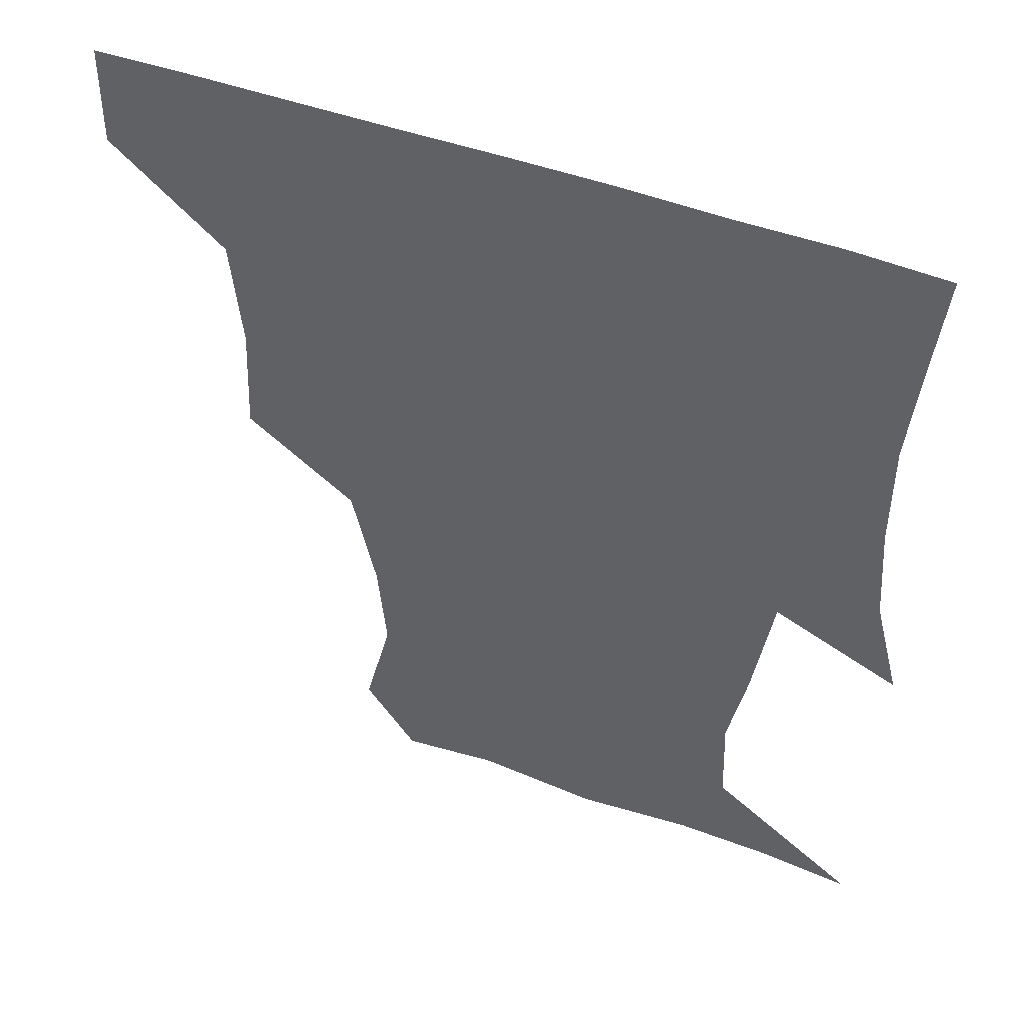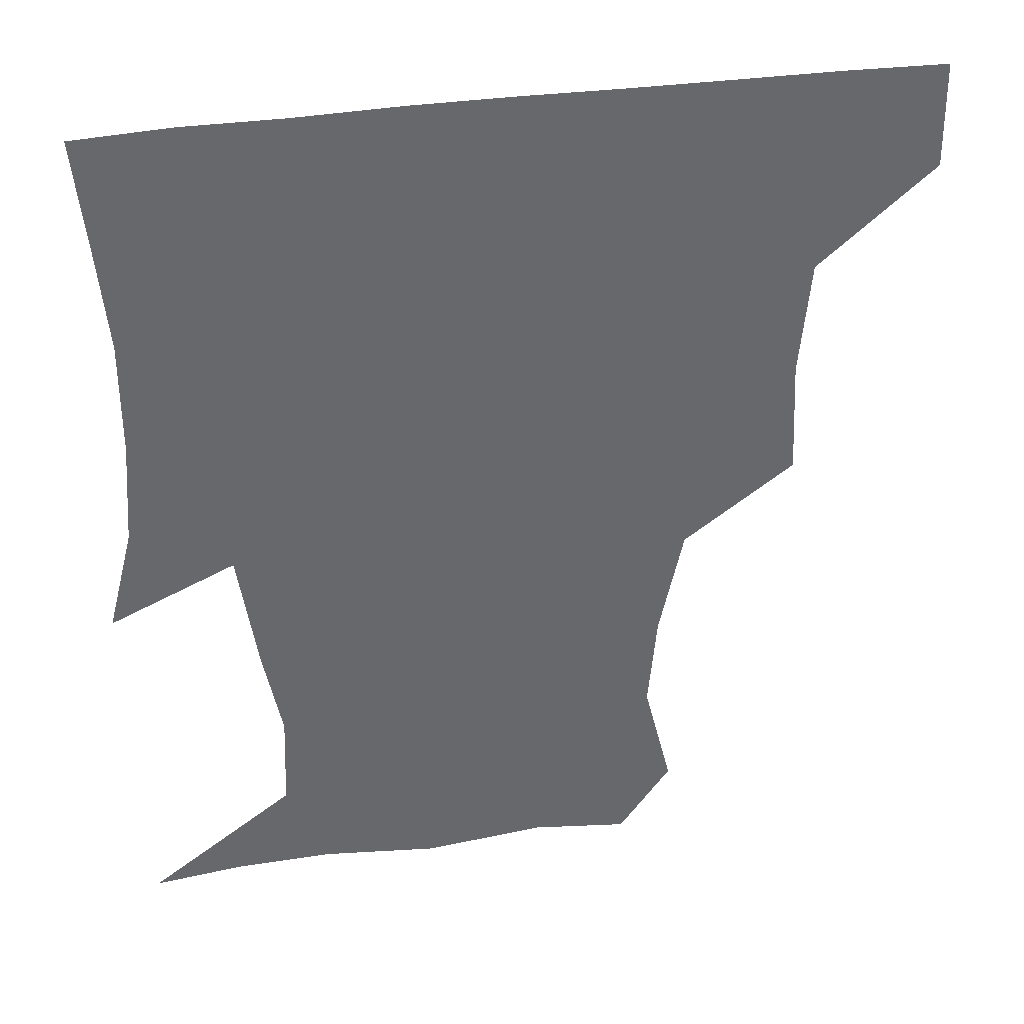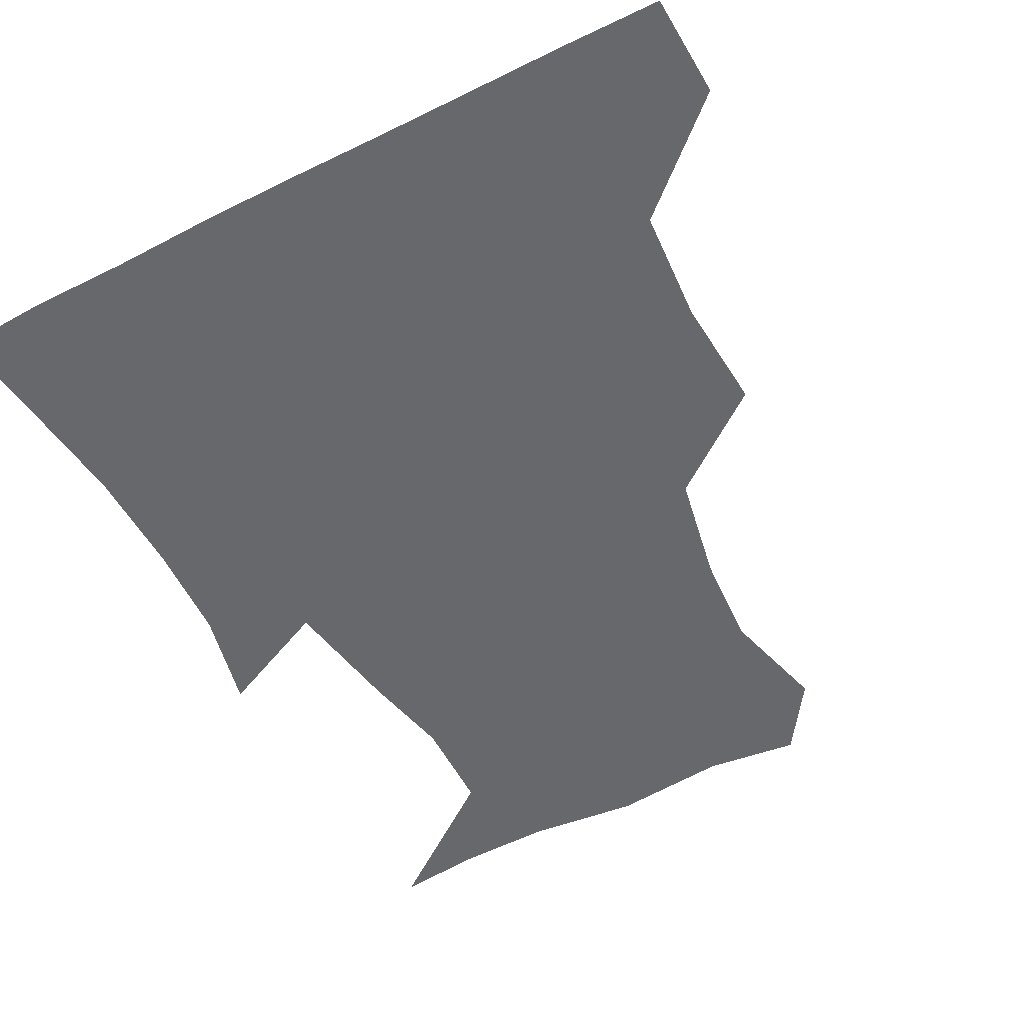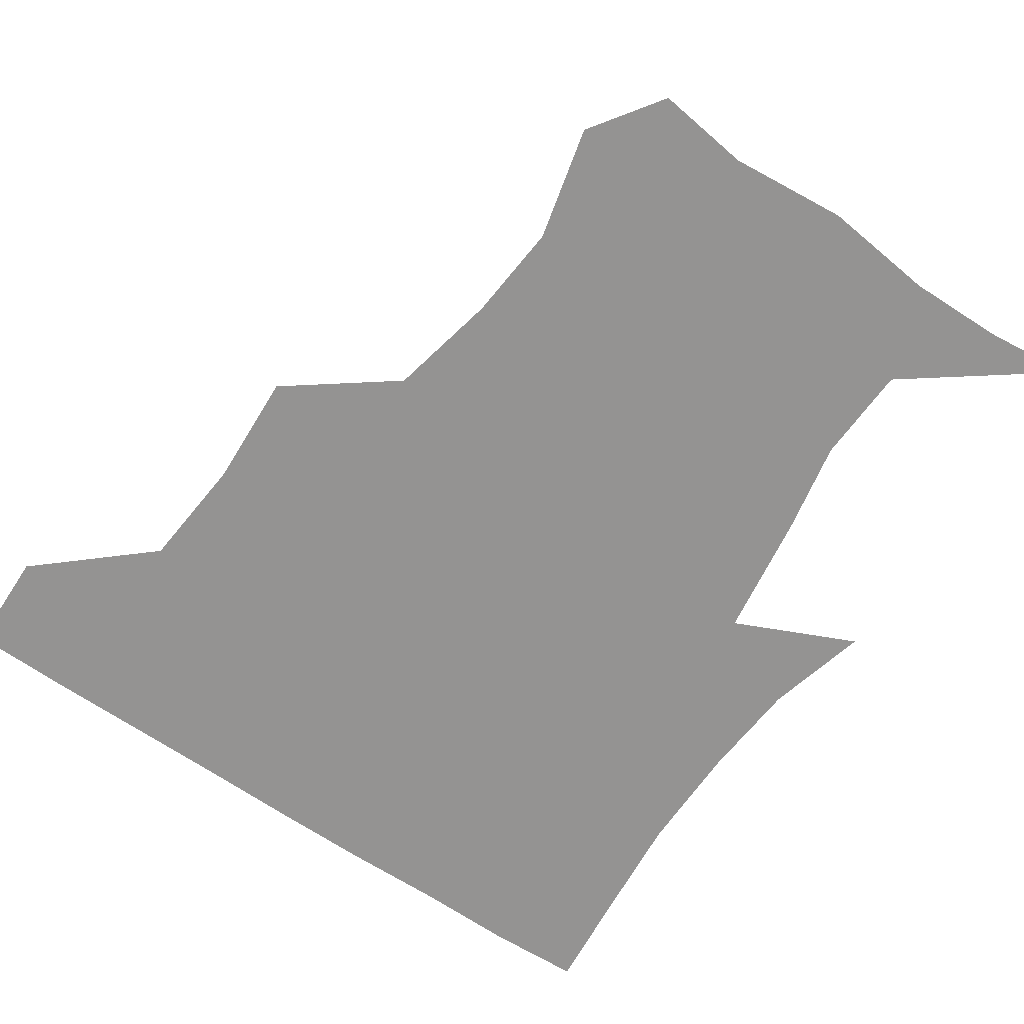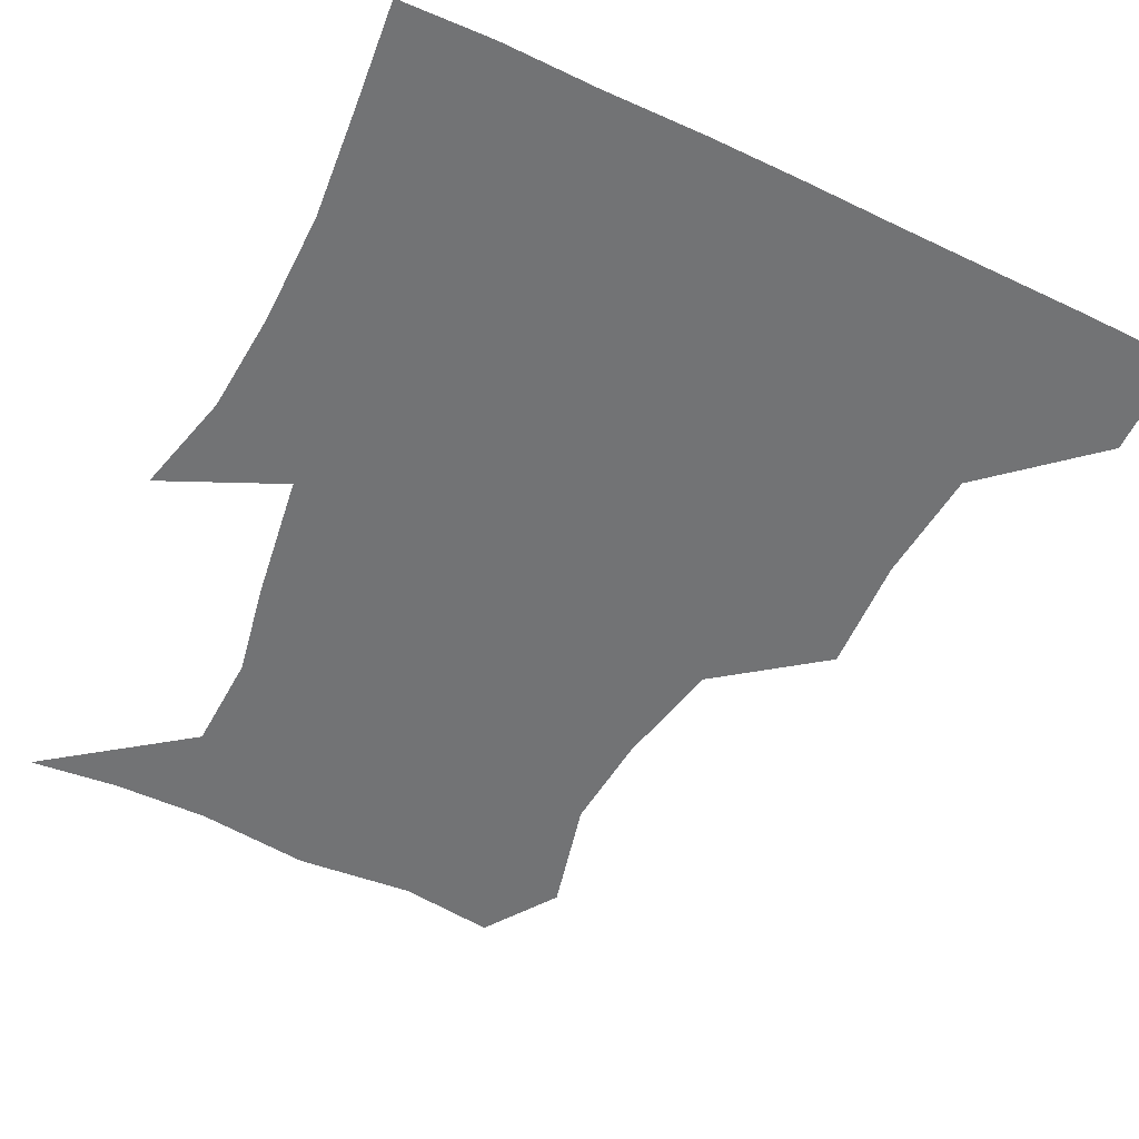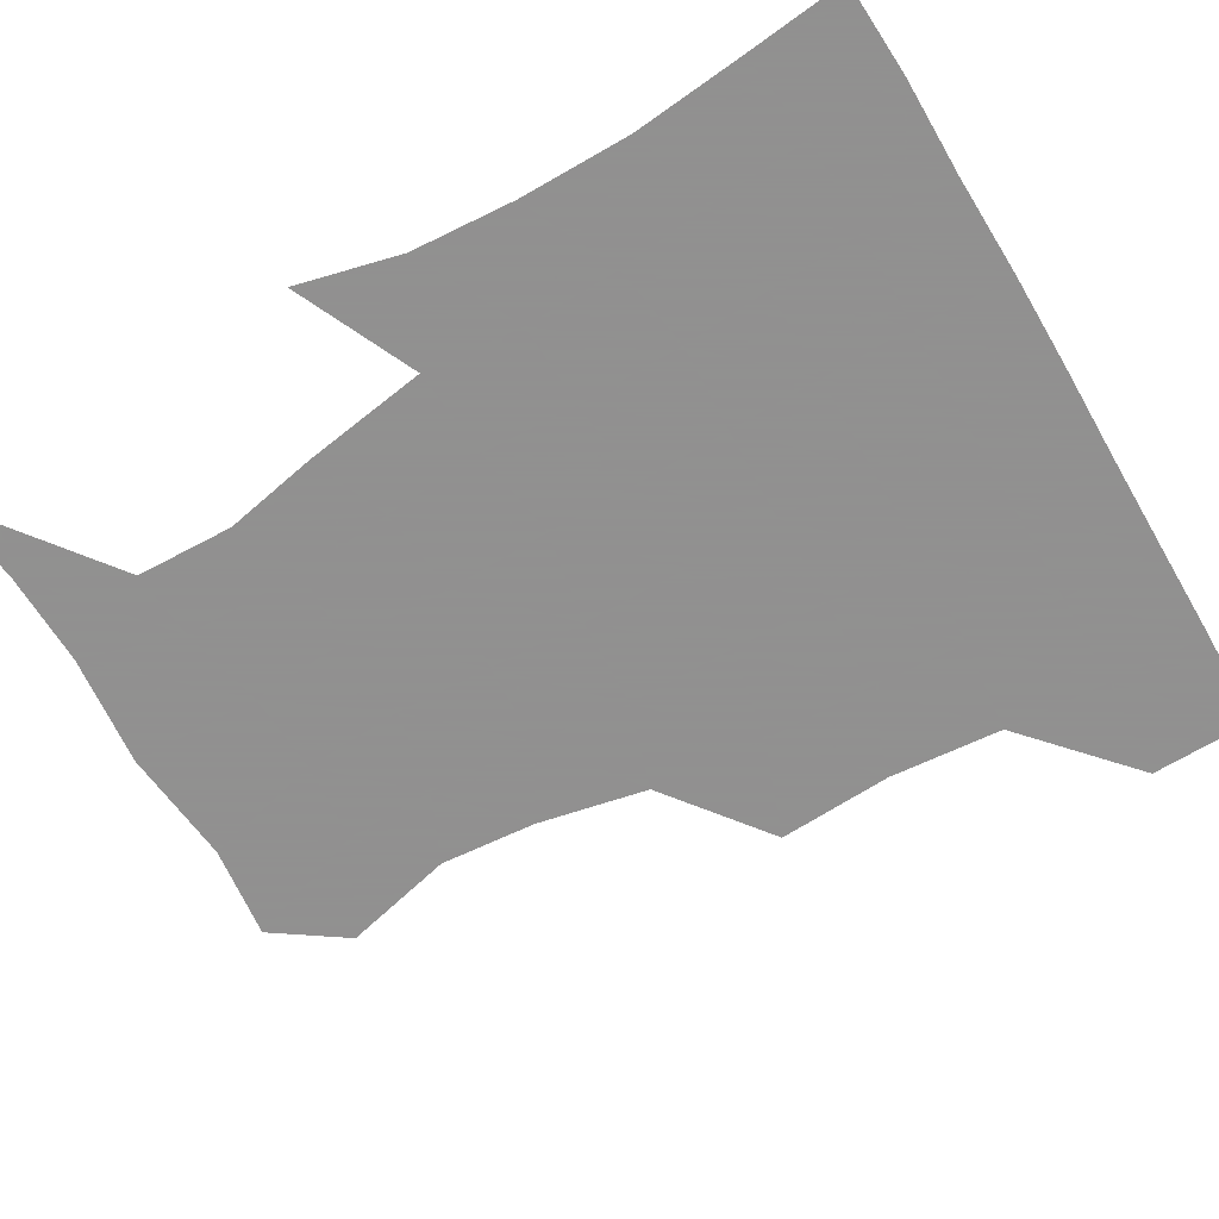
<metadata>
{"format":"obj","ext":"obj","renderer":"f3d","projection":"perspective","resolution":1024,"background":"white","views":[{"elev":49.5,"azim":22.0,"up":"+Y"},{"elev":38.0,"azim":169.8,"up":"+Y"},{"elev":-52.4,"azim":-151.6,"up":"+Z"},{"elev":-66.8,"azim":-34.2,"up":"+Z"},{"elev":-55.8,"azim":153.8,"up":"+Z"},{"elev":-65.8,"azim":120.5,"up":"+Z"}]}
</metadata>
<code>
v 450.9 389.1 0
v 451.6 420.5 0
v 485.8 289.2 0
v 487.7 324.5 0
v 484.6 359.4 0
v 482.9 391.2 0
v 481.7 421.1 0
v 519.5 166.4 0
v 528 201 0
v 525.5 230.8 0
v 518.4 264.7 0
v 515.8 300.3 0
v 515.3 333 0
v 513.6 362.5 0
v 512.3 391.6 0
v 511.6 421.2 0
v 534.9 144.1 0
v 548.5 183 0
v 549.2 210.7 0
v 548 244.3 0
v 544.7 273.3 0
v 544.8 306.3 0
v 543.9 335.7 0
v 543.5 364.1 0
v 542.3 392 0
v 541.3 421.4 0
v 563.7 147.7 0
v 573.4 185.4 0
v 575.3 216.1 0
v 573.8 245.5 0
v 572.3 274.9 0
v 572.2 307.4 0
v 572.3 335.6 0
v 572.6 364.4 0
v 572.4 392.1 0
v 570.9 421.8 0
v 599.6 144.3 0
v 598.7 184.3 0
v 601 215.1 0
v 599.8 248.4 0
v 600.5 280.2 0
v 600.4 308.4 0
v 601.2 336.8 0
v 601.4 365.1 0
v 601.8 392.3 0
v 600.3 421.9 0
v 634.2 148 0
v 624.7 179 0
v 624.1 216.1 0
v 626.8 245.6 0
v 629 276.5 0
v 627.6 305.9 0
v 627.7 338.1 0
v 629.6 364.6 0
v 630.8 392.9 0
v 631.2 421.2 0
v 663.1 147.5 0
v 646.3 177.4 0
v 645.1 207.5 0
v 650.6 236 0
v 656.3 274.6 0
v 653.4 305 0
v 654 334.2 0
v 657.1 362.3 0
v 659.2 393 0
v 660.9 421.4 0
v 690.2 144.6 0
v 693.7 257.5 0
v 685.7 289.4 0
v 683.4 320.8 0
v 683.1 355.2 0
v 686.2 389.2 0
v 689.3 420.1 0
v 691 451 0
f 5 6 1
f 1 6 2
f 6 7 2
f 11 12 3
f 3 12 4
f 12 13 4
f 4 13 5
f 13 14 5
f 5 14 6
f 14 15 6
f 6 15 7
f 15 16 7
f 17 18 8
f 8 18 9
f 18 19 9
f 9 19 10
f 19 20 10
f 10 20 11
f 20 21 11
f 11 21 12
f 21 22 12
f 12 22 13
f 22 23 13
f 13 23 14
f 23 24 14
f 14 24 15
f 24 25 15
f 15 25 16
f 25 26 16
f 17 27 18
f 27 28 18
f 18 28 19
f 28 29 19
f 19 29 20
f 29 30 20
f 20 30 21
f 30 31 21
f 21 31 22
f 31 32 22
f 22 32 23
f 32 33 23
f 23 33 24
f 33 34 24
f 24 34 25
f 34 35 25
f 25 35 26
f 35 36 26
f 27 37 28
f 37 38 28
f 28 38 29
f 38 39 29
f 29 39 30
f 39 40 30
f 30 40 31
f 40 41 31
f 31 41 32
f 41 42 32
f 32 42 33
f 42 43 33
f 33 43 34
f 43 44 34
f 34 44 35
f 44 45 35
f 35 45 36
f 45 46 36
f 37 47 38
f 47 48 38
f 38 48 39
f 48 49 39
f 39 49 40
f 49 50 40
f 40 50 41
f 50 51 41
f 41 51 42
f 51 52 42
f 42 52 43
f 52 53 43
f 43 53 44
f 53 54 44
f 44 54 45
f 54 55 45
f 45 55 46
f 55 56 46
f 47 57 48
f 57 58 48
f 48 58 49
f 58 59 49
f 49 59 50
f 59 60 50
f 50 60 51
f 60 61 51
f 51 61 52
f 61 62 52
f 52 62 53
f 62 63 53
f 53 63 54
f 63 64 54
f 54 64 55
f 64 65 55
f 55 65 56
f 65 66 56
f 57 67 58
f 61 68 62
f 68 69 62
f 62 69 63
f 69 70 63
f 63 70 64
f 70 71 64
f 64 71 65
f 71 72 65
f 65 72 66
f 72 73 66

</code>
